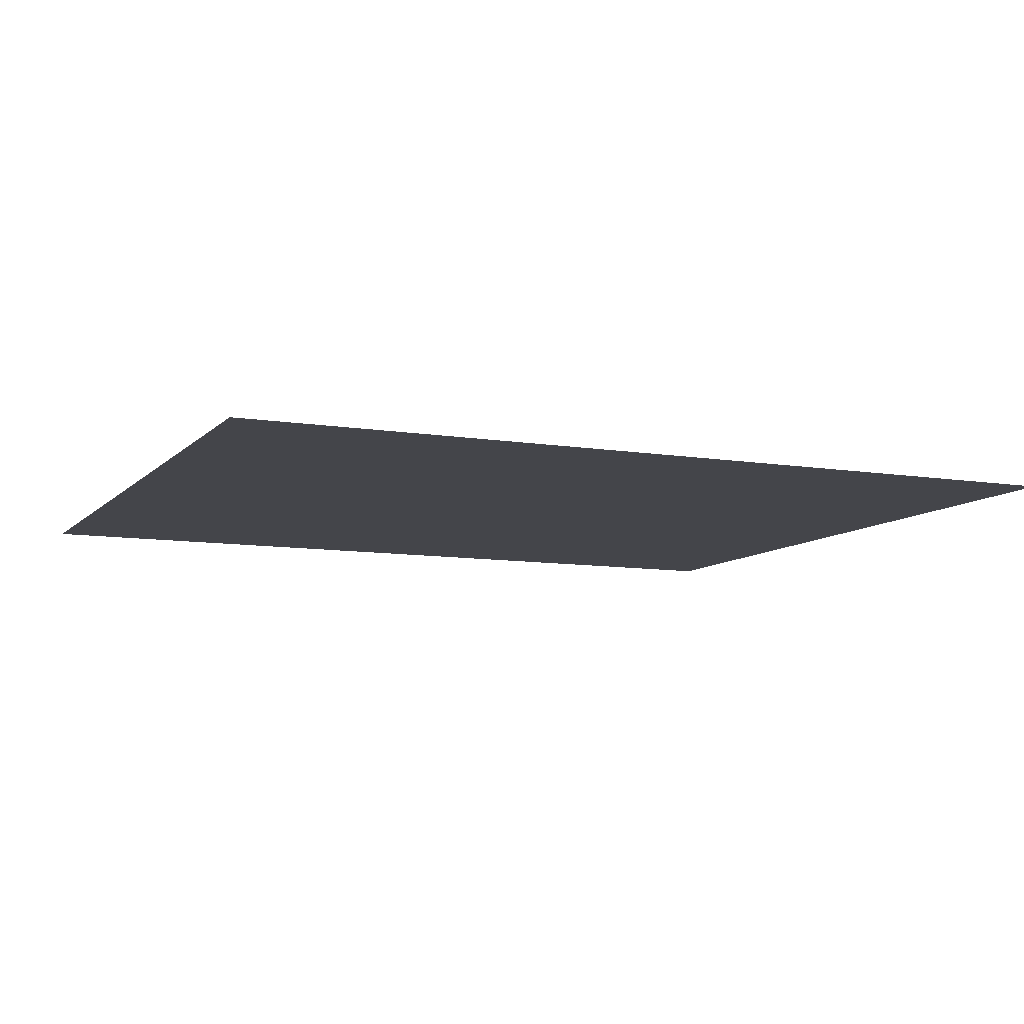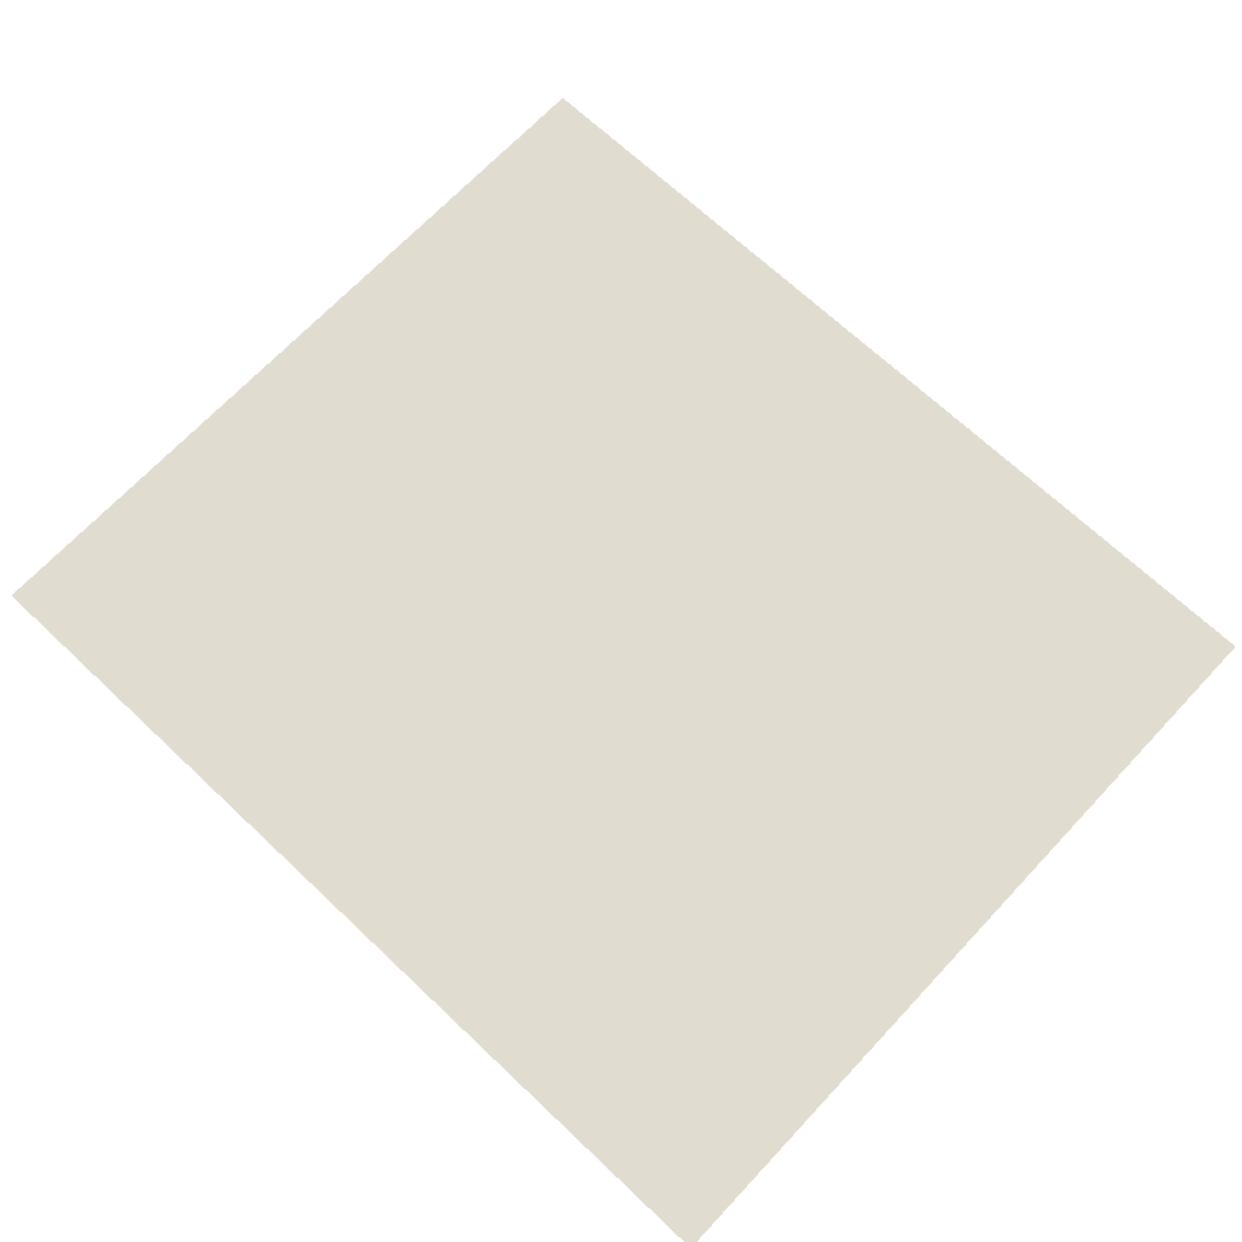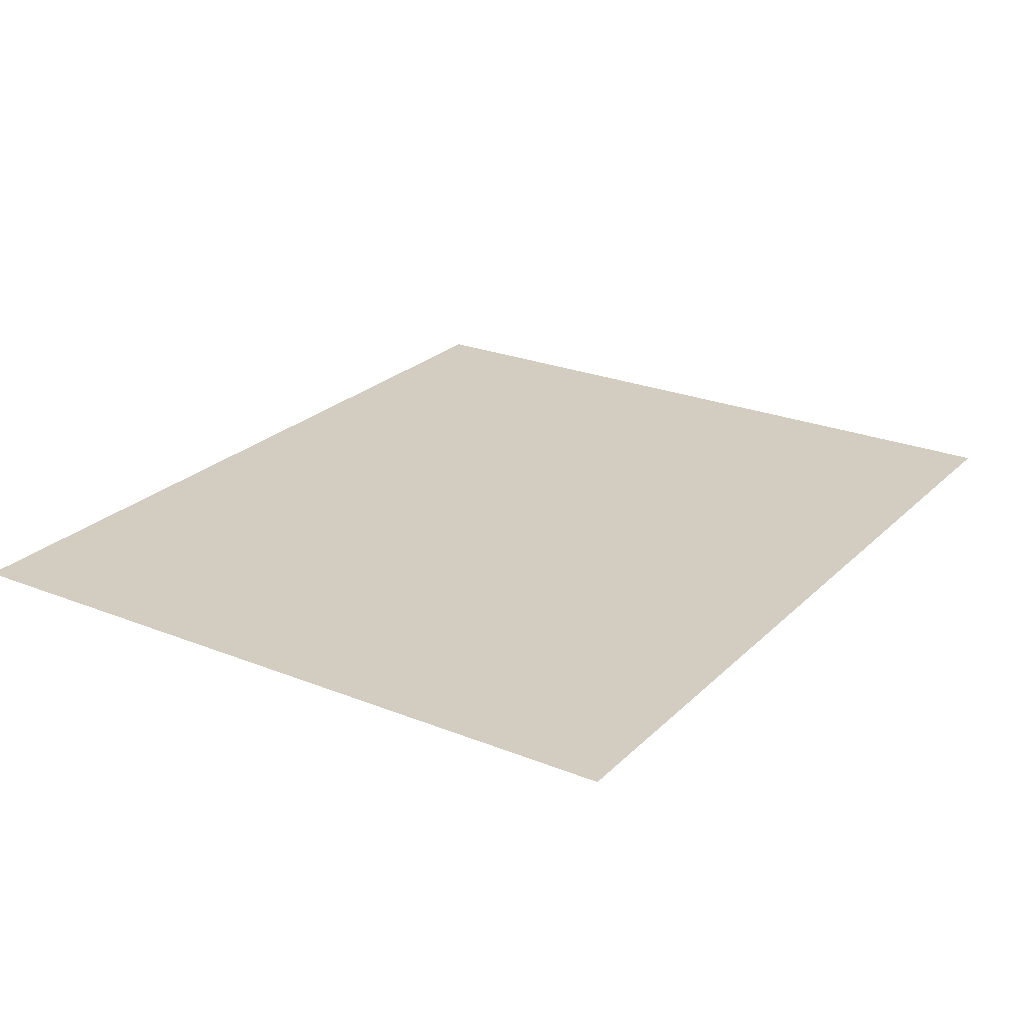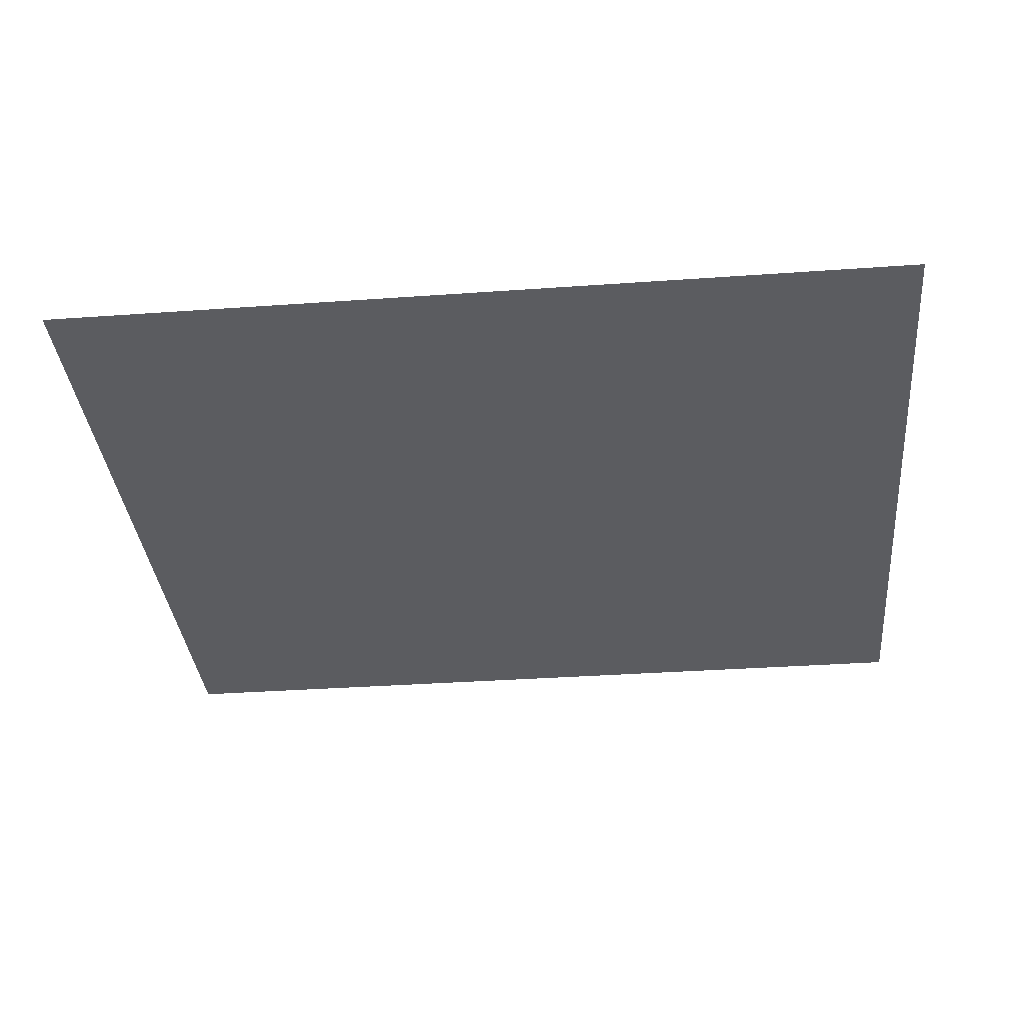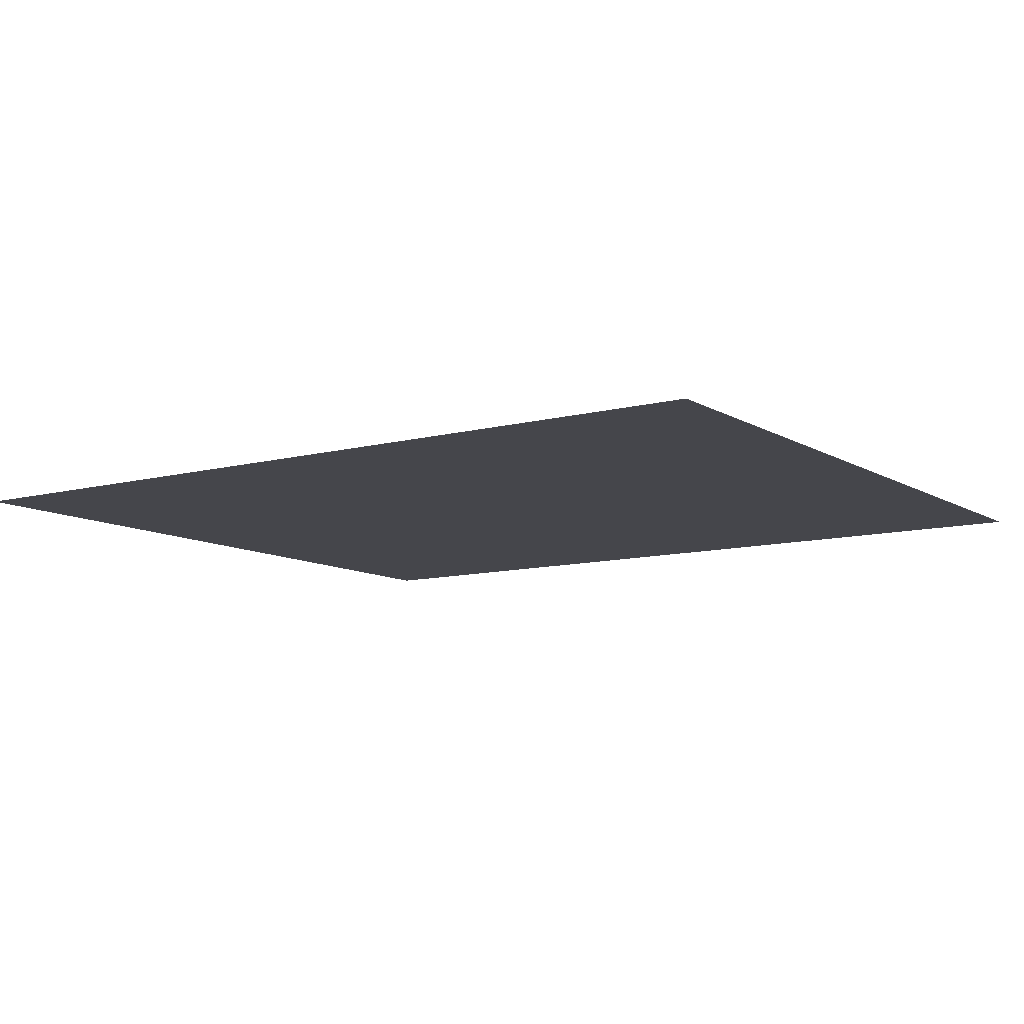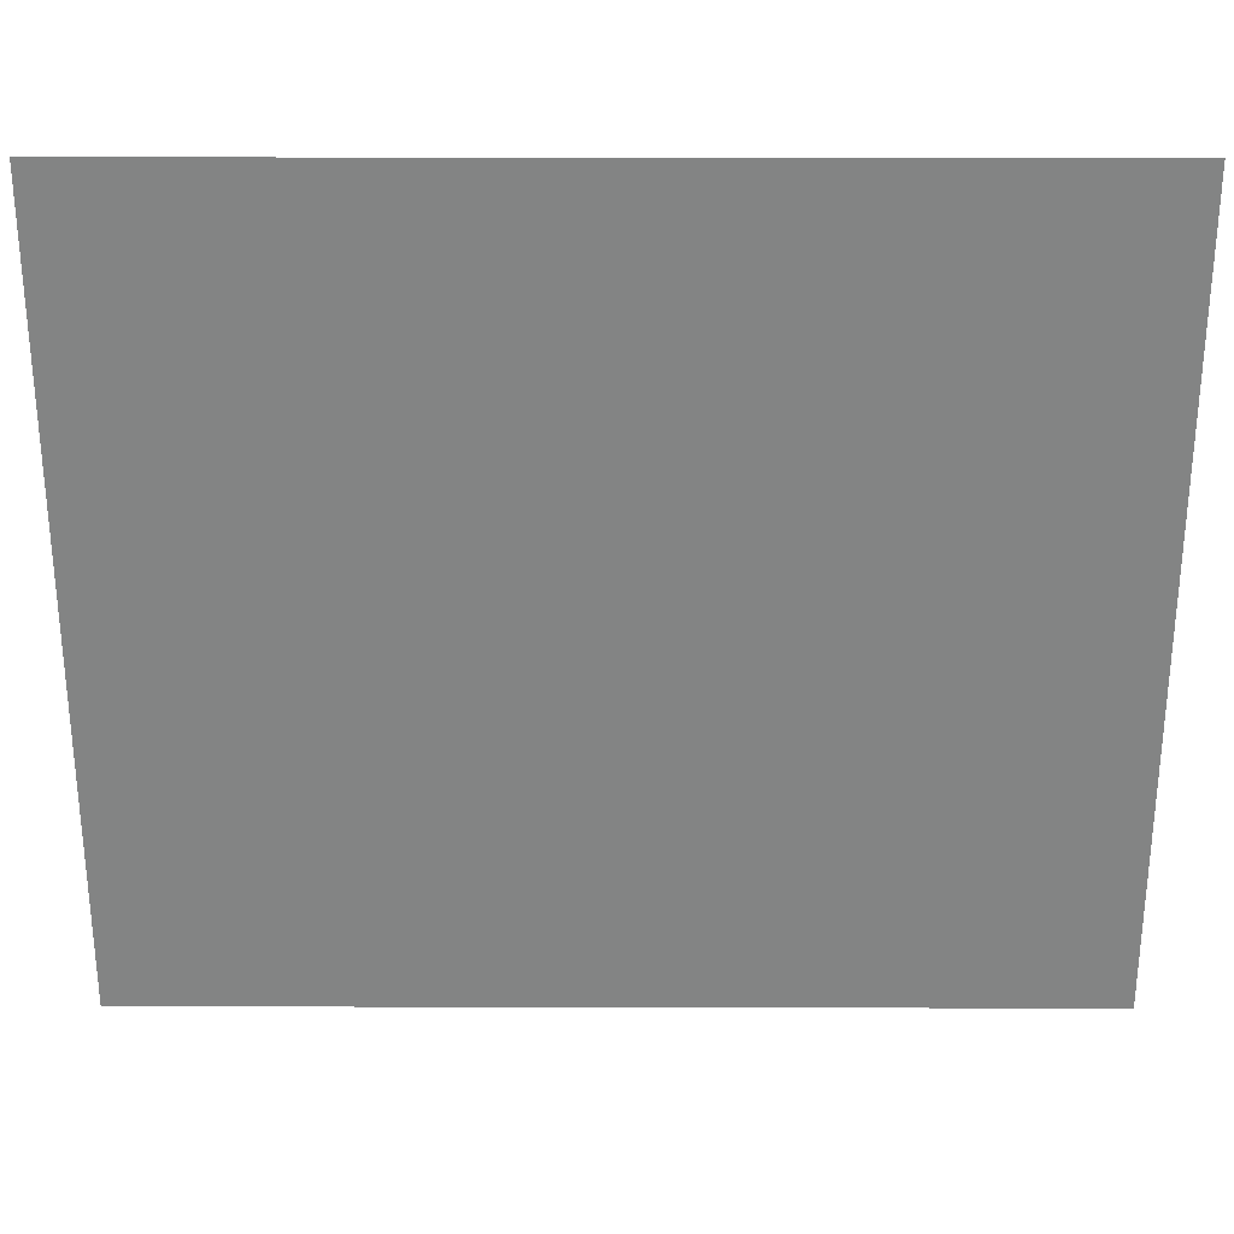
<metadata>
{"format":"obj","ext":"obj","renderer":"f3d","projection":"perspective","resolution":1024,"background":"white","views":[{"elev":-9.2,"azim":156.2,"up":"+Z"},{"elev":69.4,"azim":43.3,"up":"+Z"},{"elev":24.4,"azim":123.3,"up":"+Z"},{"elev":-35.2,"azim":5.4,"up":"+Z"},{"elev":-10.1,"azim":-145.8,"up":"+Z"},{"elev":28.7,"azim":0.2,"up":"+Y"}]}
</metadata>
<code>
o 000_Box_-_baked
g Box_-_baked
v 0 13.63 -14.84
v 0 13.63 -76.01
v 145.2 13.63 -76.01
v 145.2 13.63 -14.84
v -145.2 13.63 -14.84
v -145.2 13.63 -76.01
v 0 13.63 -137.2
v 145.2 13.63 -137.2
v -145.2 13.63 -137.2
v -145.2 132.2 -76.01
v -145.2 132.2 -137.2
v -145.2 132.2 -14.84
v -145.2 250.8 -76.01
v -145.2 250.8 -137.2
v -145.2 250.8 -14.84
v 0 132.2 -14.84
v 145.2 132.2 -14.84
v 0 250.8 -14.84
v 145.2 250.8 -14.84
v 0 132.2 -137.2
v 145.2 132.2 -137.2
v 0 250.8 -137.2
v 145.2 250.8 -137.2
v 145.2 132.2 -76.01
v 145.2 250.8 -76.01
v 0 250.8 -76.01
f 2 3 4 1
f 6 2 1 5
f 7 8 3 2
f 9 7 2 6
f 10 11 9 6
f 12 10 6 5
f 13 14 11 10
f 15 13 10 12
f 16 12 5 1
f 17 16 1 4
f 18 15 12 16
f 19 18 16 17
f 20 21 8 7
f 11 20 7 9
f 22 23 21 20
f 14 22 20 11
f 24 17 4 3
f 21 24 3 8
f 25 19 17 24
f 23 25 24 21
f 26 13 15 18
f 25 26 18 19
f 22 14 13 26
f 23 22 26 25
o 001_PngItem_313579
g PngItem_313579
v -83.61 67.12 -8.475
v -134.1 67.12 -8.475
v -134.1 23.65 -8.475
v -83.61 23.65 -8.475
v -83.61 110.6 -8.475
v -134.1 110.6 -8.475
v -83.61 154.1 -8.475
v -134.1 154.1 -8.475
v -83.61 197.5 -8.475
v -134.1 197.5 -8.475
v -83.61 241 -8.475
v -134.1 241 -8.475
v -33.16 67.12 -8.475
v -33.16 23.65 -8.475
v -33.16 110.6 -8.475
v -33.16 154.1 -8.475
v -33.16 197.5 -8.475
v -33.16 241 -8.475
v 17.29 67.12 -8.475
v 17.29 23.65 -8.475
v 17.29 110.6 -8.475
v 17.29 154.1 -8.475
v 17.29 197.5 -8.475
v 17.29 241 -8.475
v 67.74 67.12 -8.475
v 67.74 23.65 -8.475
v 67.74 110.6 -8.475
v 67.74 154.1 -8.475
v 67.74 197.5 -8.475
v 67.74 241 -8.475
v 118.2 67.12 -8.475
v 118.2 23.65 -8.475
v 118.2 110.6 -8.475
v 118.2 154.1 -8.475
v 118.2 197.5 -8.475
v 118.2 241 -8.475
f 28 29 30 27
f 32 28 27 31
f 34 32 31 33
f 36 34 33 35
f 38 36 35 37
f 27 30 40 39
f 31 27 39 41
f 33 31 41 42
f 35 33 42 43
f 37 35 43 44
f 39 40 46 45
f 41 39 45 47
f 42 41 47 48
f 43 42 48 49
f 44 43 49 50
f 45 46 52 51
f 47 45 51 53
f 48 47 53 54
f 49 48 54 55
f 50 49 55 56
f 51 52 58 57
f 53 51 57 59
f 54 53 59 60
f 55 54 60 61
f 56 55 61 62

</code>
